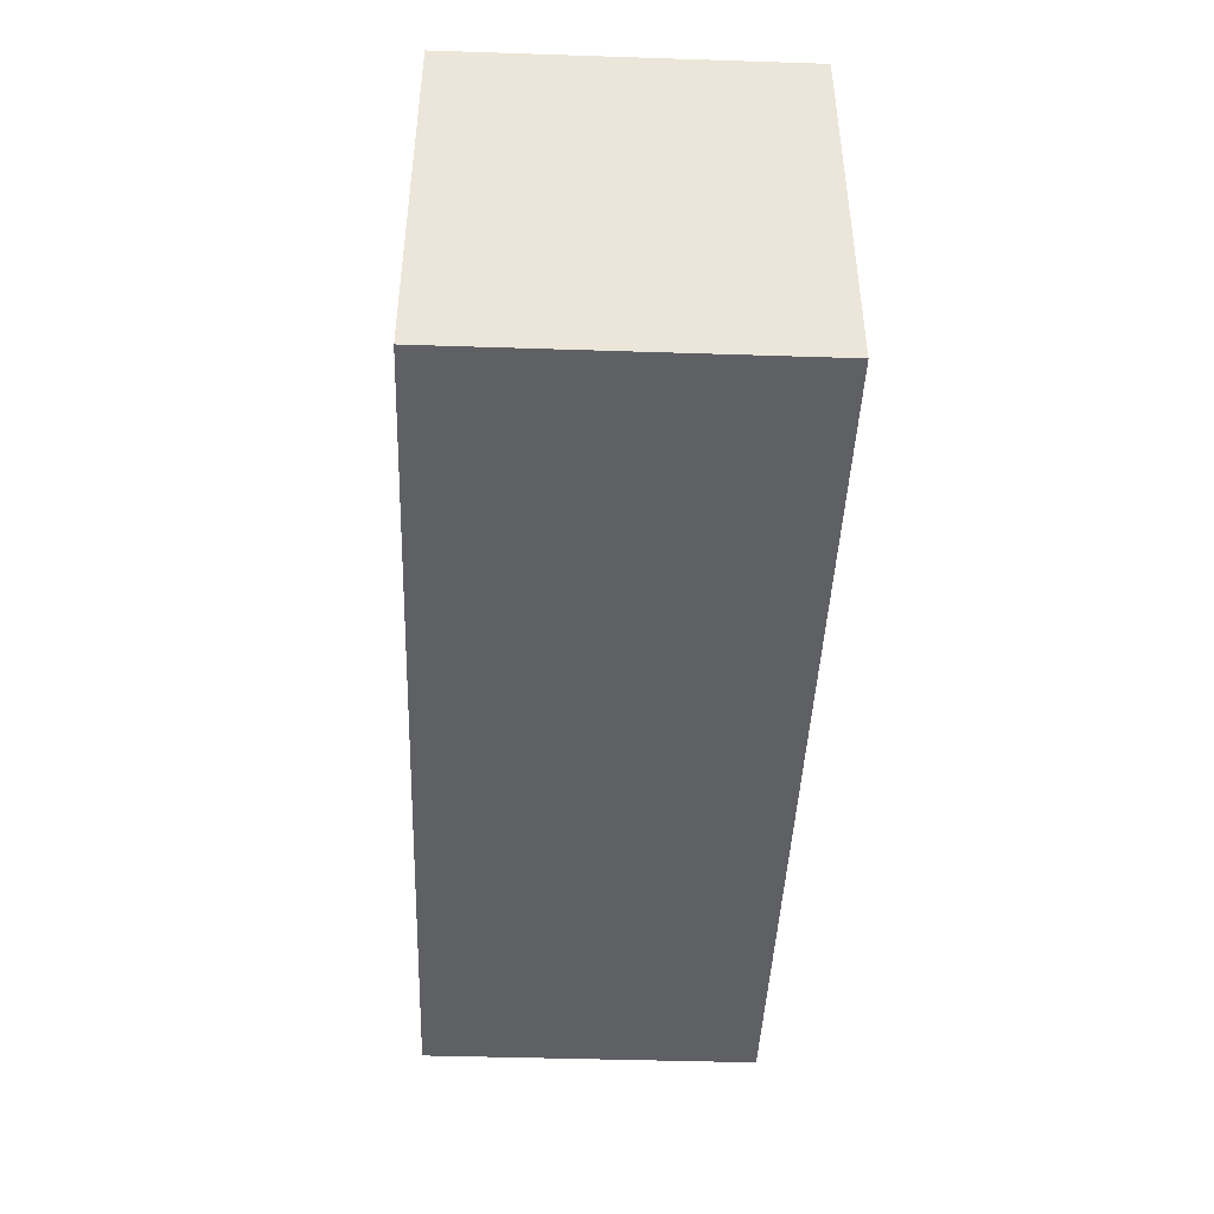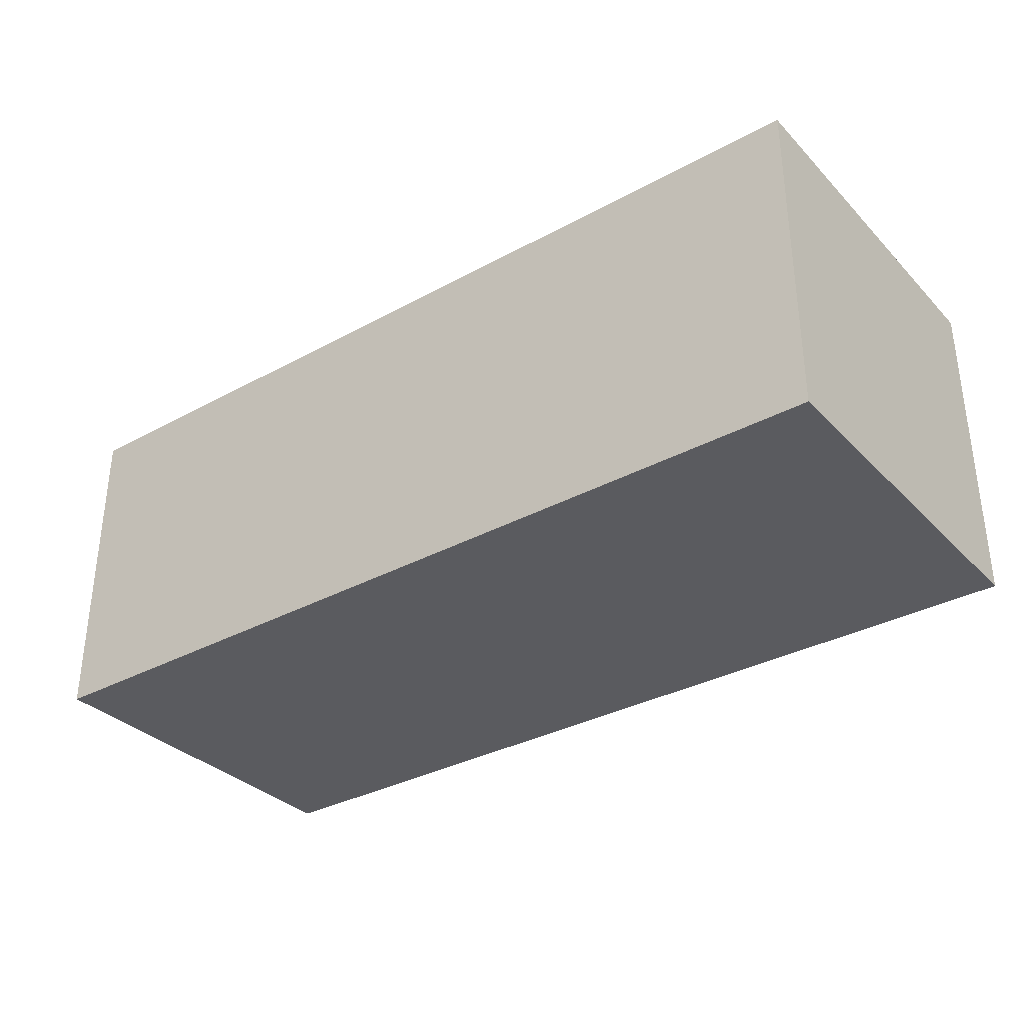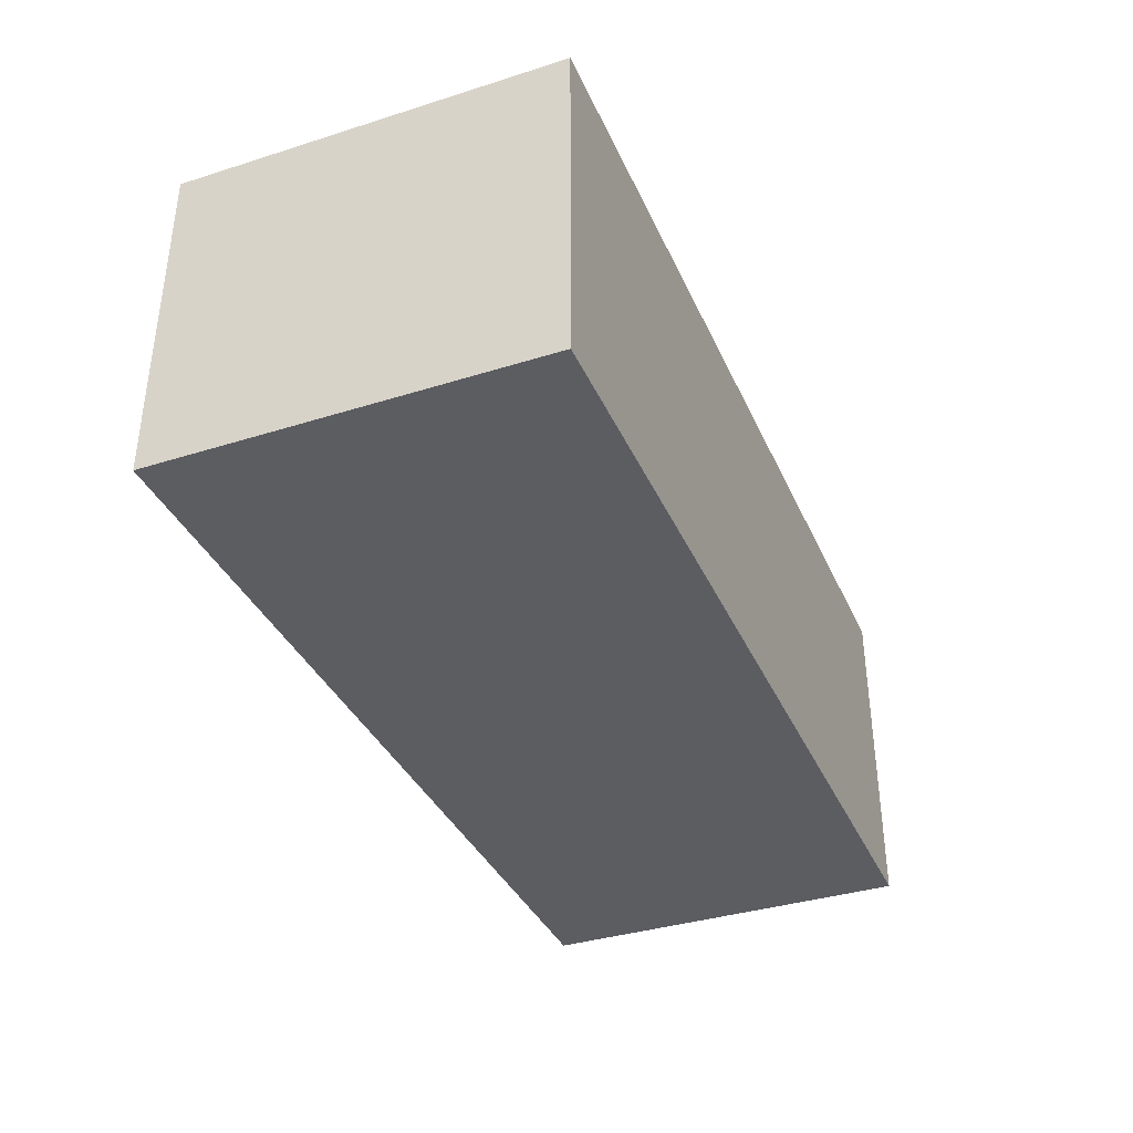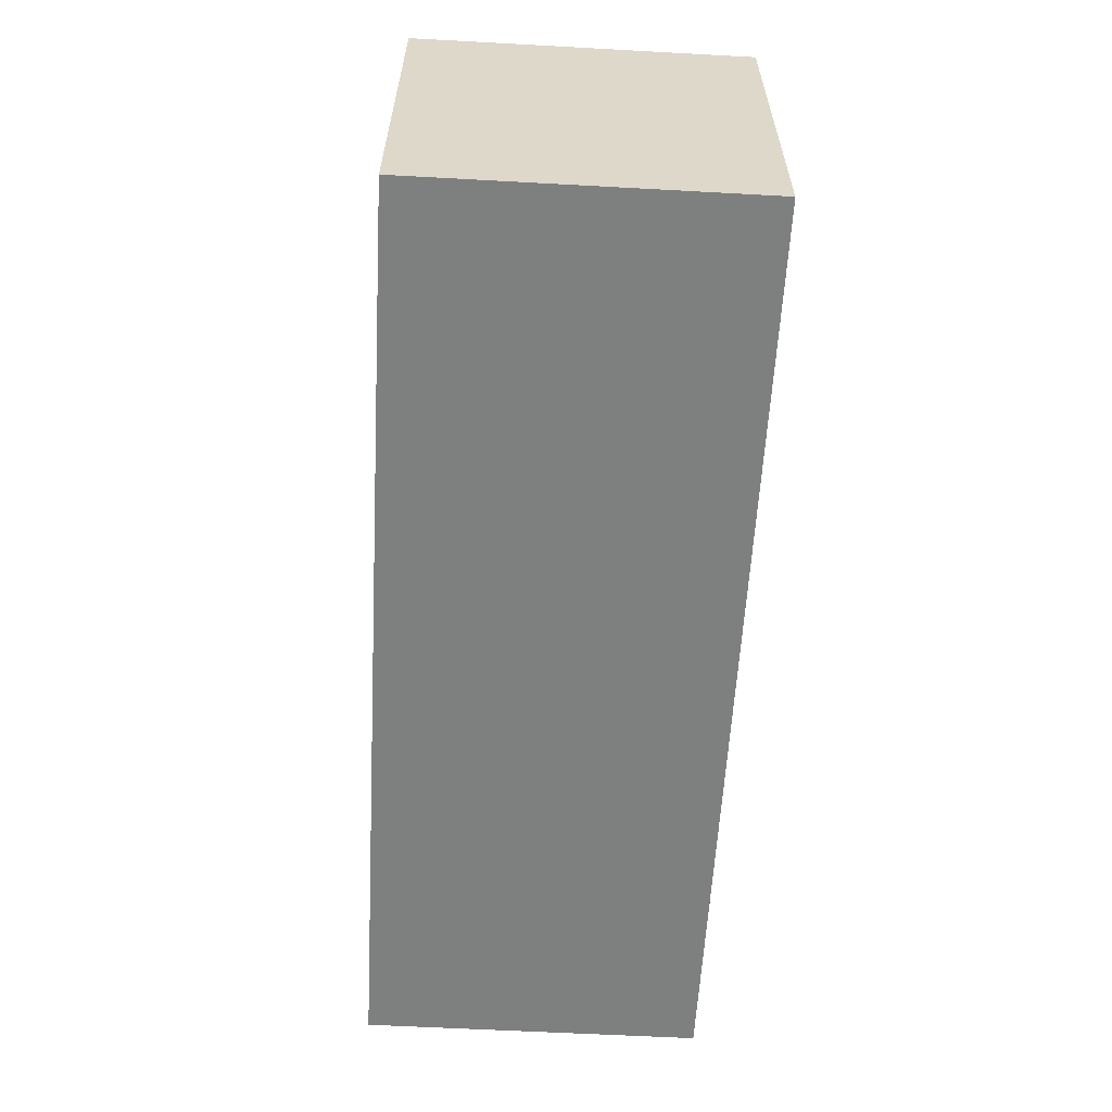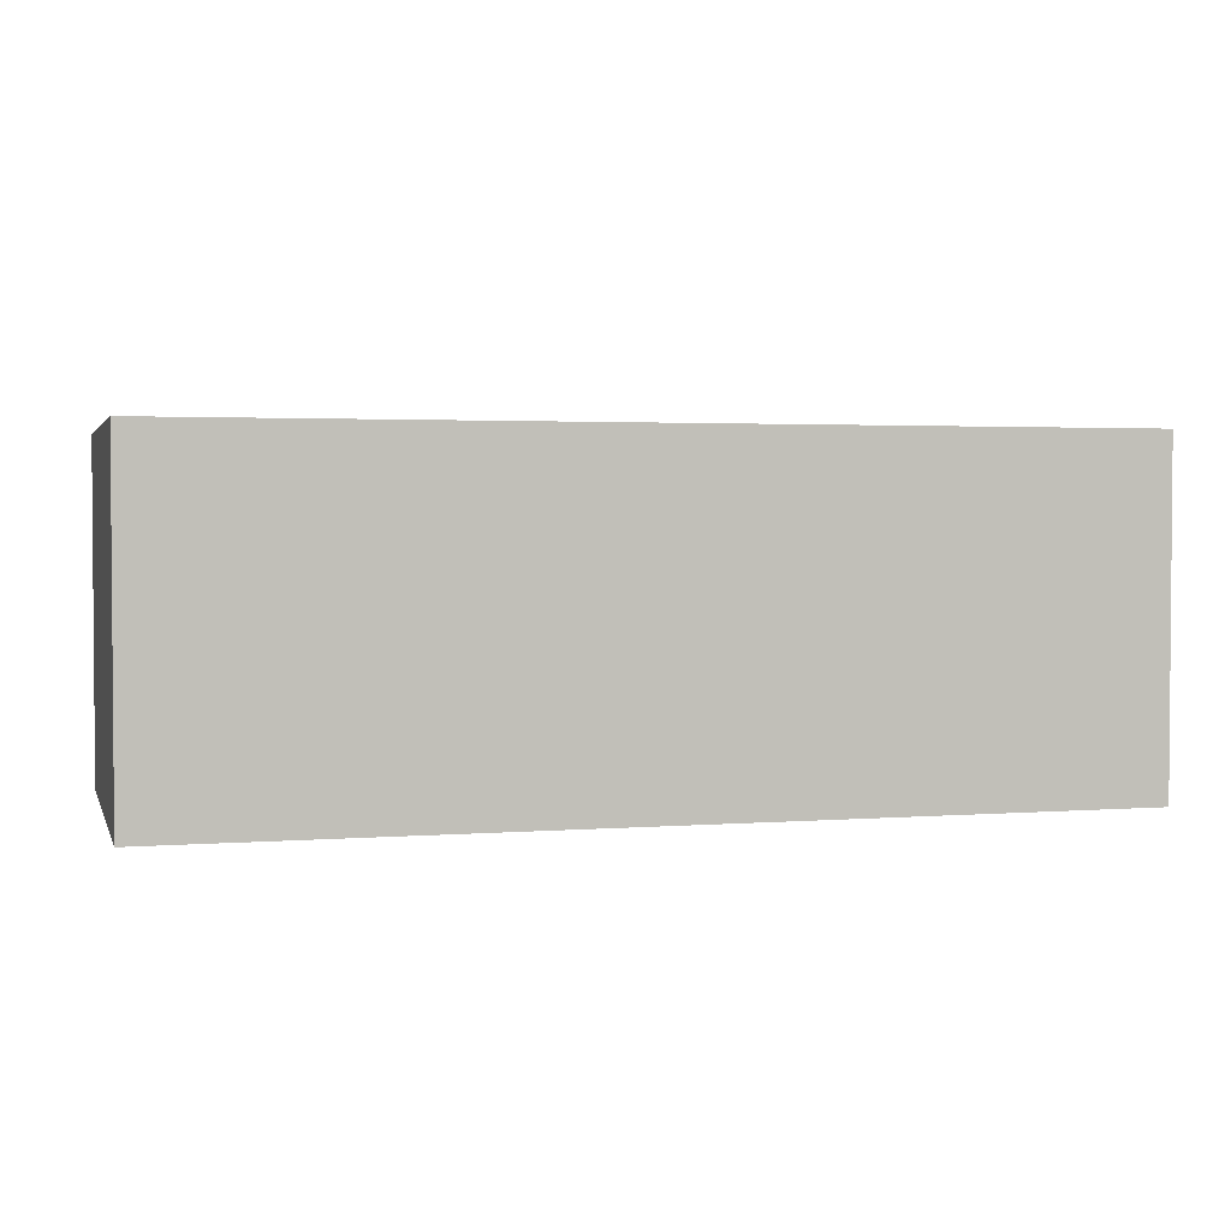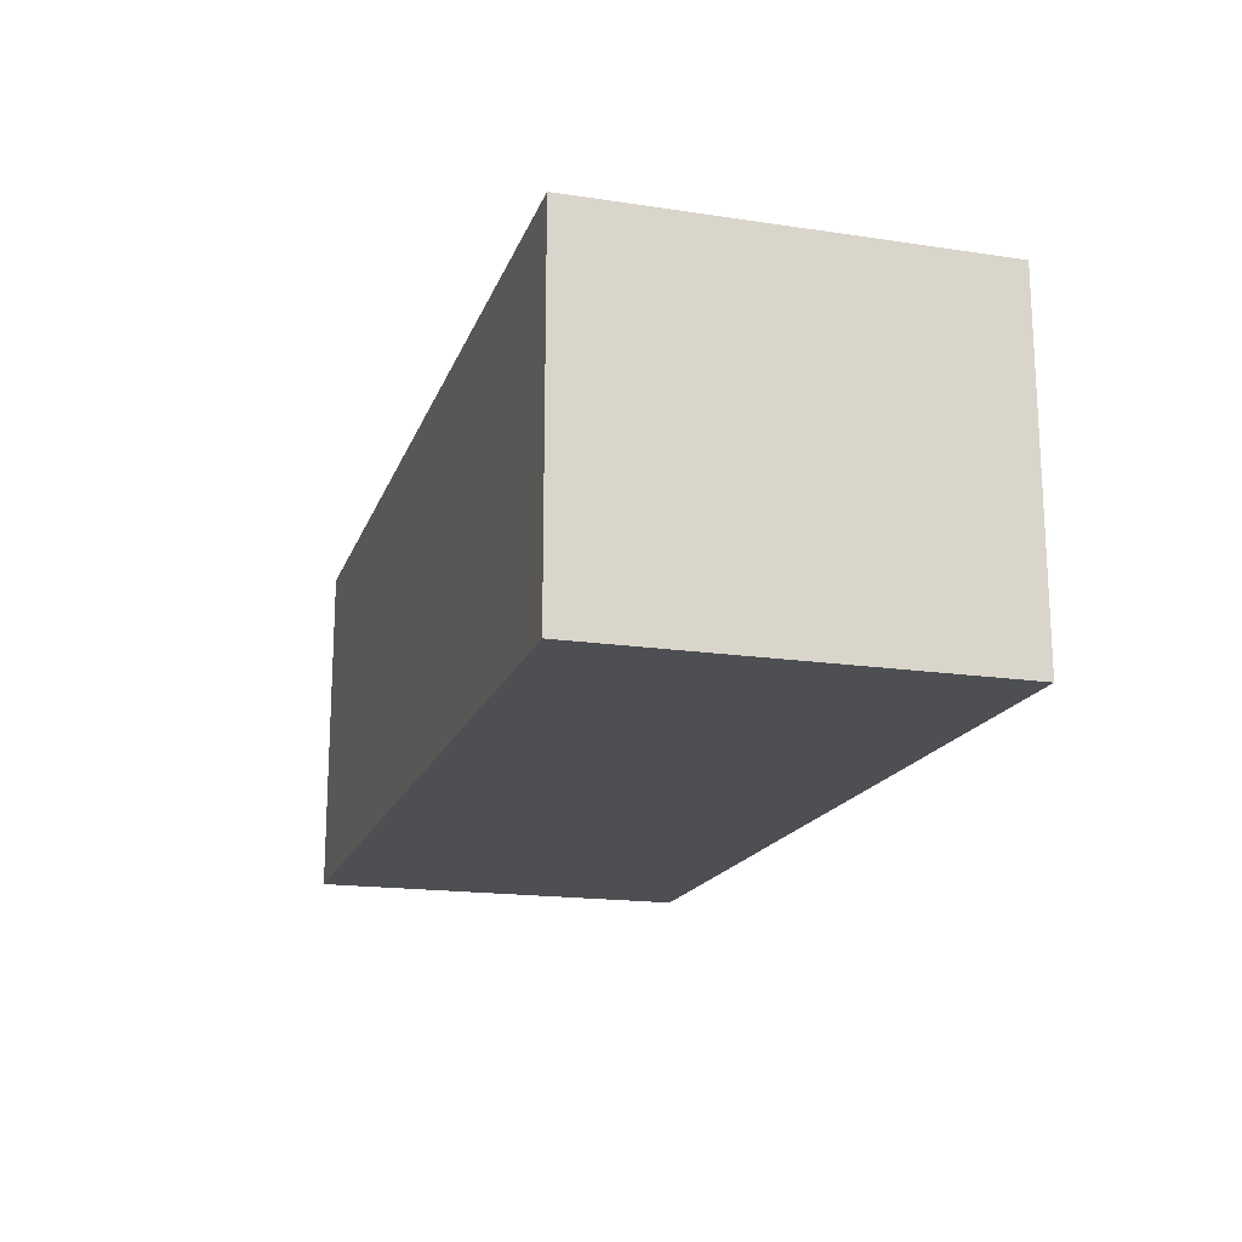
<metadata>
{"format":"obj","ext":"obj","renderer":"f3d","projection":"perspective","resolution":1024,"background":"white","views":[{"elev":-43.9,"azim":-92.2,"up":"+Z"},{"elev":-33.4,"azim":36.7,"up":"+Y"},{"elev":-36.9,"azim":112.2,"up":"+Y"},{"elev":-59.6,"azim":86.8,"up":"+Z"},{"elev":2.5,"azim":-15.3,"up":"+Y"},{"elev":-17.5,"azim":73.6,"up":"+Y"}]}
</metadata>
<code>
g Stone_Block_43
v -1.056e+04 -1329 1.385e+04
v -1.056e+04 -1249 1.385e+04
v -1.034e+04 -1249 1.385e+04
v -1.034e+04 -1329 1.385e+04
v -1.056e+04 -1249 1.385e+04
v -1.056e+04 -1249 1.394e+04
v -1.034e+04 -1249 1.394e+04
v -1.034e+04 -1249 1.385e+04
v -1.056e+04 -1329 1.394e+04
v -1.034e+04 -1329 1.394e+04
v -1.034e+04 -1249 1.394e+04
v -1.056e+04 -1249 1.394e+04
v -1.056e+04 -1249 1.385e+04
v -1.056e+04 -1329 1.385e+04
v -1.056e+04 -1329 1.394e+04
v -1.056e+04 -1249 1.394e+04
v -1.034e+04 -1249 1.394e+04
v -1.034e+04 -1329 1.394e+04
v -1.034e+04 -1329 1.385e+04
v -1.034e+04 -1249 1.385e+04
v -1.056e+04 -1329 1.385e+04
v -1.034e+04 -1329 1.385e+04
v -1.034e+04 -1329 1.394e+04
v -1.056e+04 -1329 1.394e+04
f 3 1 2
f 1 3 4
f 7 5 6
f 5 7 8
f 11 9 10
f 9 11 12
f 15 13 14
f 13 15 16
f 19 17 18
f 17 19 20
f 23 21 22
f 21 23 24

</code>
